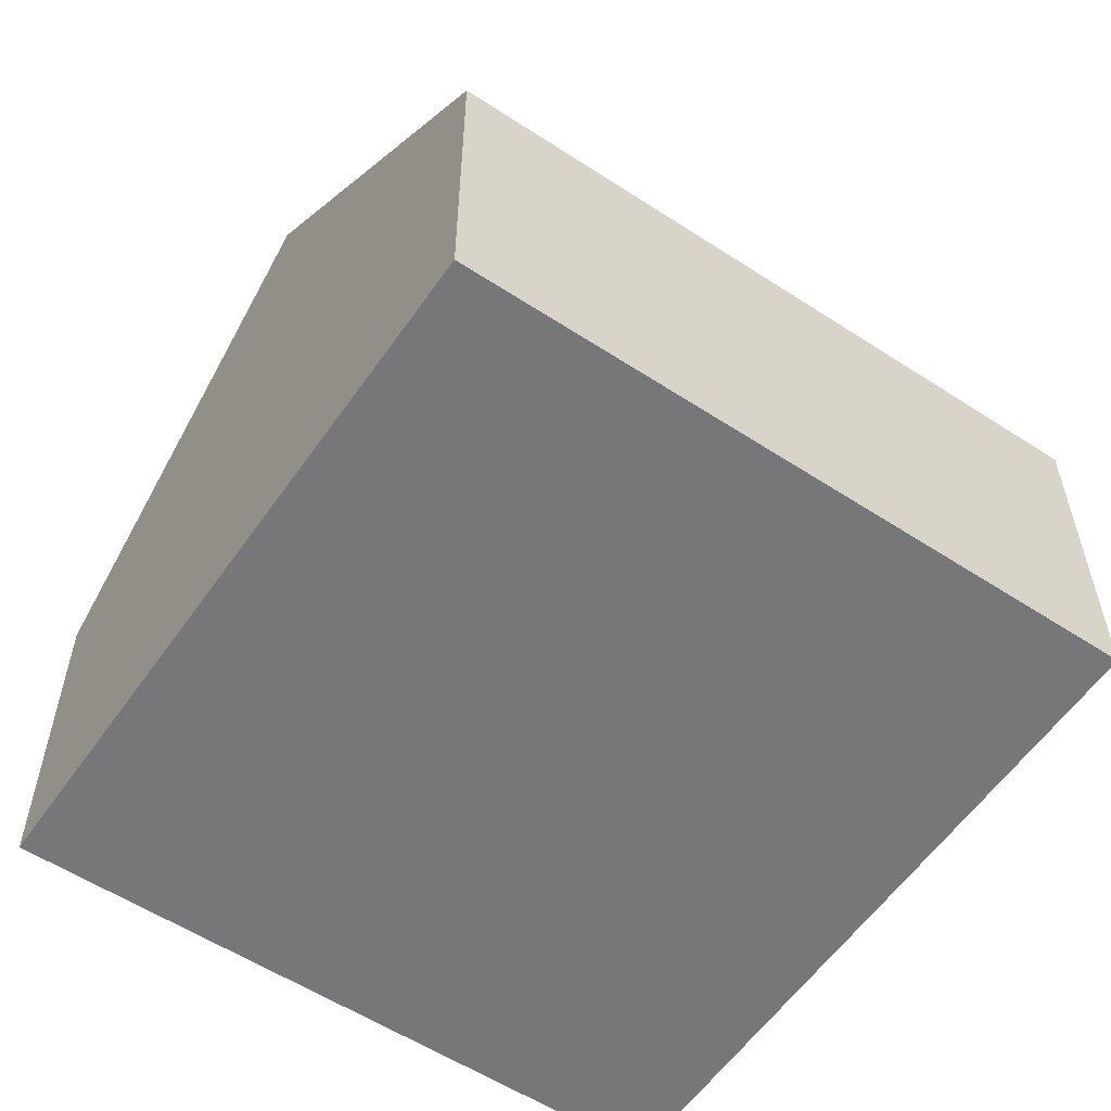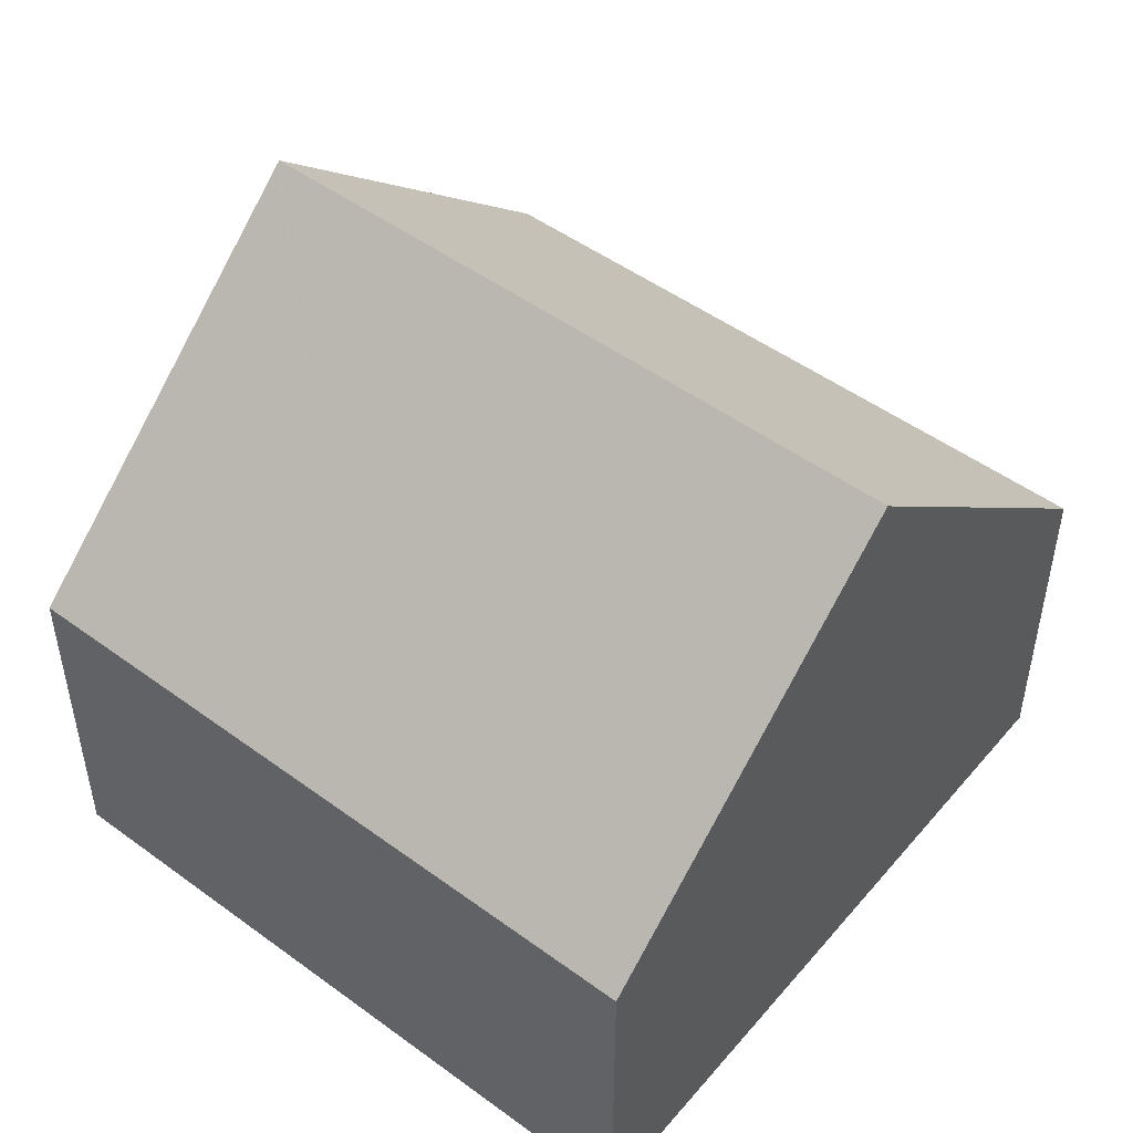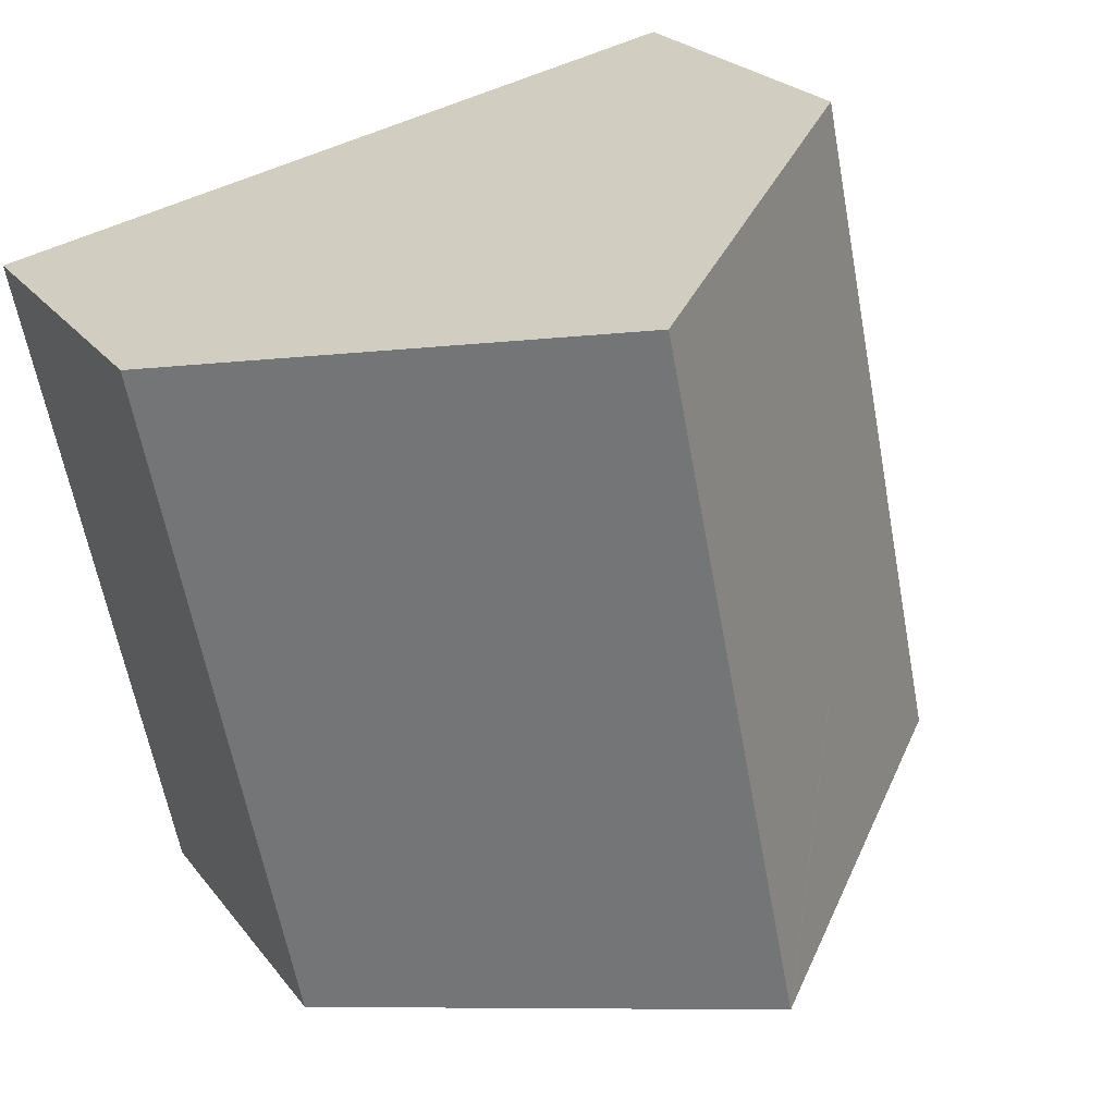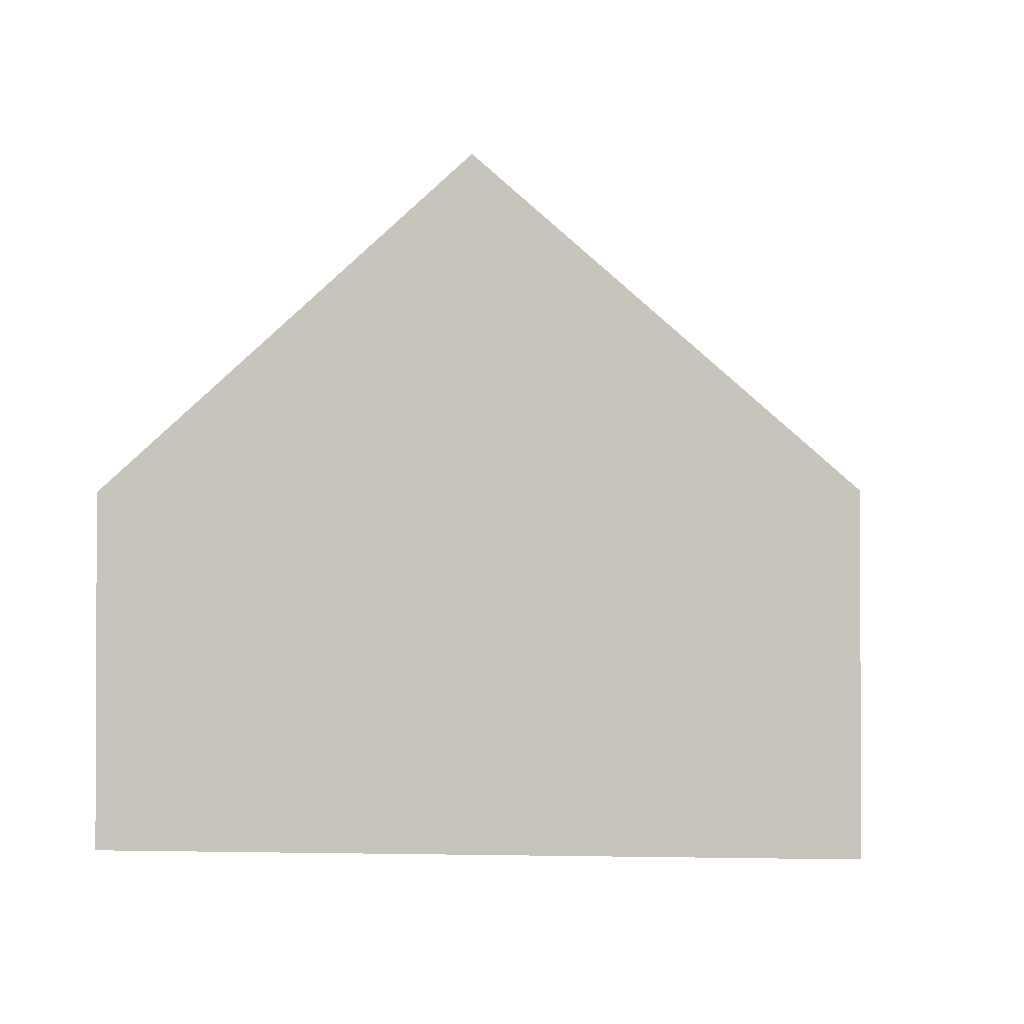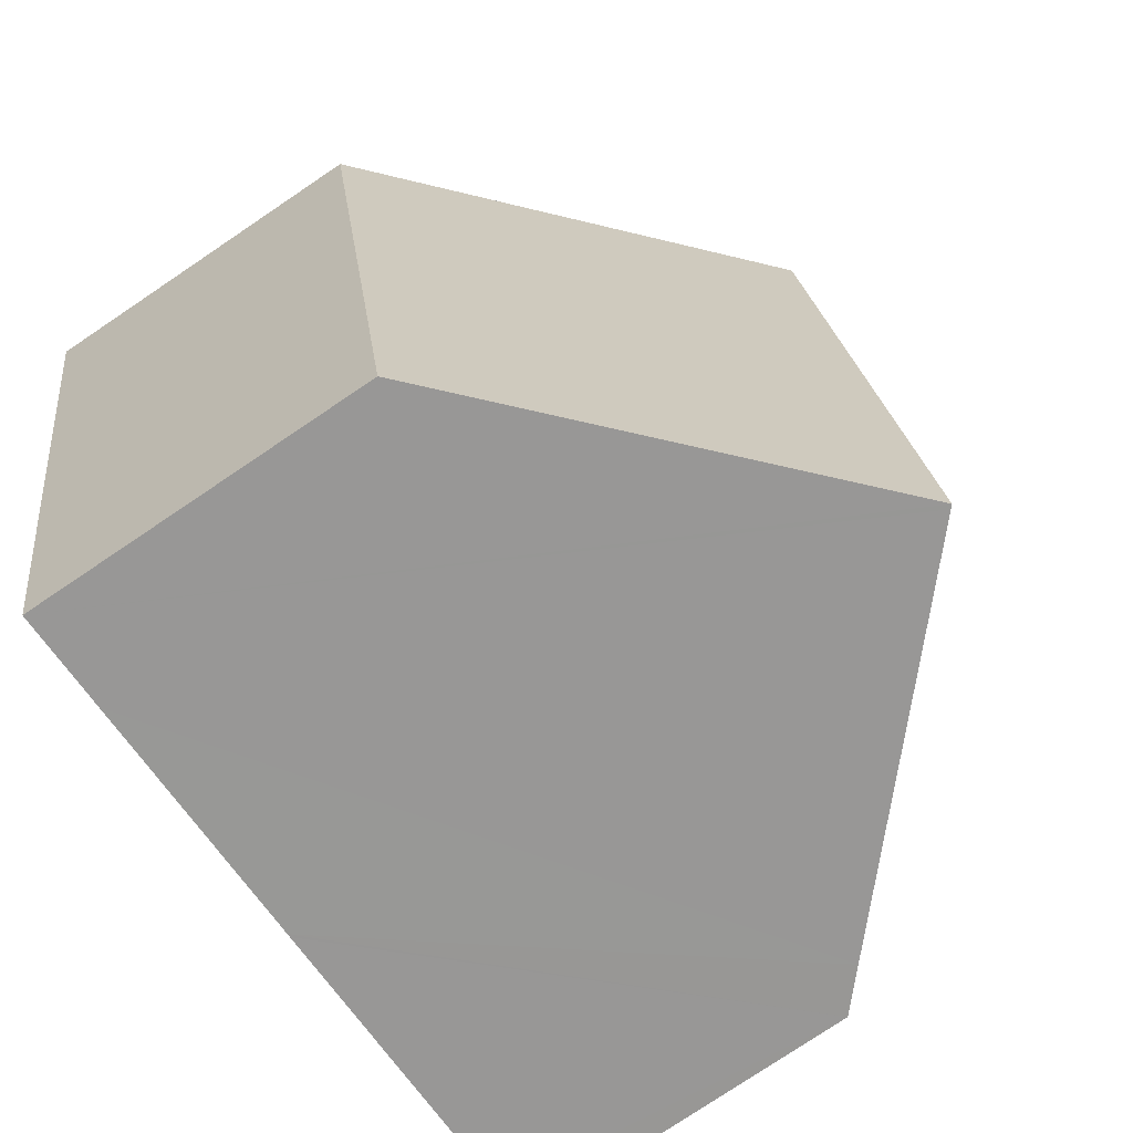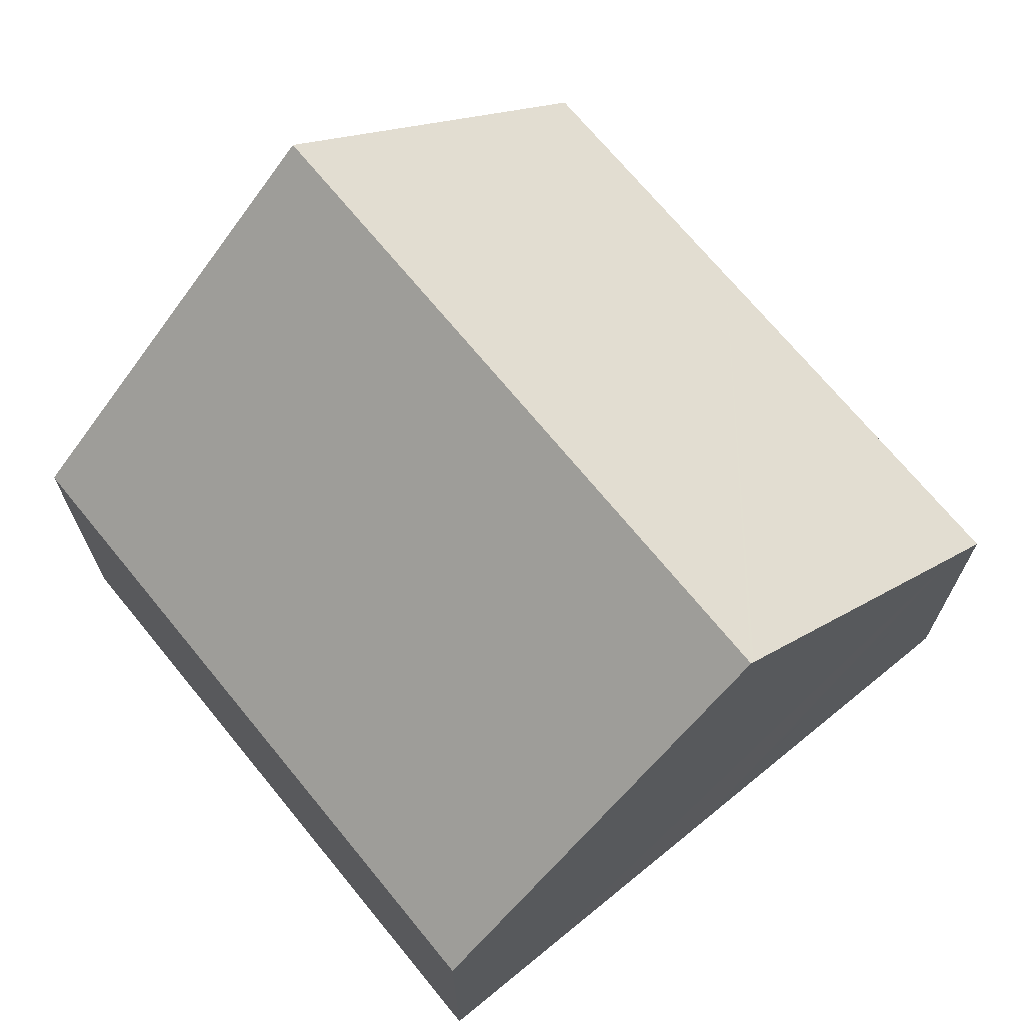
<metadata>
{"format":"obj","ext":"obj","renderer":"f3d","projection":"perspective","resolution":1024,"background":"white","views":[{"elev":-57.2,"azim":67.7,"up":"+Y"},{"elev":49.4,"azim":-39.2,"up":"+Y"},{"elev":23.1,"azim":152.7,"up":"+Z"},{"elev":-1.4,"azim":18.1,"up":"+Y"},{"elev":-77.8,"azim":123.9,"up":"+Z"},{"elev":69.8,"azim":152.6,"up":"+Y"}]}
</metadata>
<code>
v  7.4 9.879 9.02
v  9.104 6.442 -1.909
v  5.291 9.879 -1.113
v  10.57 5.124 -2.215
v  9.104 8.341 8.65
v  12.69 5.099 7.871
v  1.257 5.109 6.035
v  5.24 9.834 -1.102
v  2.117 5.109 10.17
v  0.577 5.629 -0.123
v  0 5.109 3.128e-16
v  0 0 0
v  1.257 -3.695e-16 6.035
v  2.117 -6.225e-16 10.17
v  7.4 -5.523e-16 9.02
v  9.104 -5.297e-16 8.65
v  12.69 -4.82e-16 7.871
v  10.57 1.356e-16 -2.215
v  9.104 1.169e-16 -1.909
v  5.291 6.815e-17 -1.113
v  5.24 6.748e-17 -1.102
v  0.577 7.532e-18 -0.123
g defaultobject
f 1 2 3
f 2 1 4
f 4 1 5
f 4 5 6
f 7 3 8
f 7 1 3
f 1 7 9
f 10 7 8
f 7 10 11
f 12 7 11
f 7 12 13
f 7 13 9
f 9 13 14
f 14 1 9
f 1 14 5
f 5 14 15
f 5 15 6
f 6 15 16
f 6 16 17
f 6 18 4
f 18 6 17
f 18 2 4
f 2 18 3
f 3 18 8
f 8 18 10
f 10 18 19
f 10 19 20
f 10 20 11
f 11 20 21
f 11 21 22
f 11 22 12
f 16 18 17
f 18 16 15
f 18 15 14
f 18 14 13
f 18 13 19
f 19 13 20
f 20 13 21
f 21 13 12
f 21 12 22

</code>
